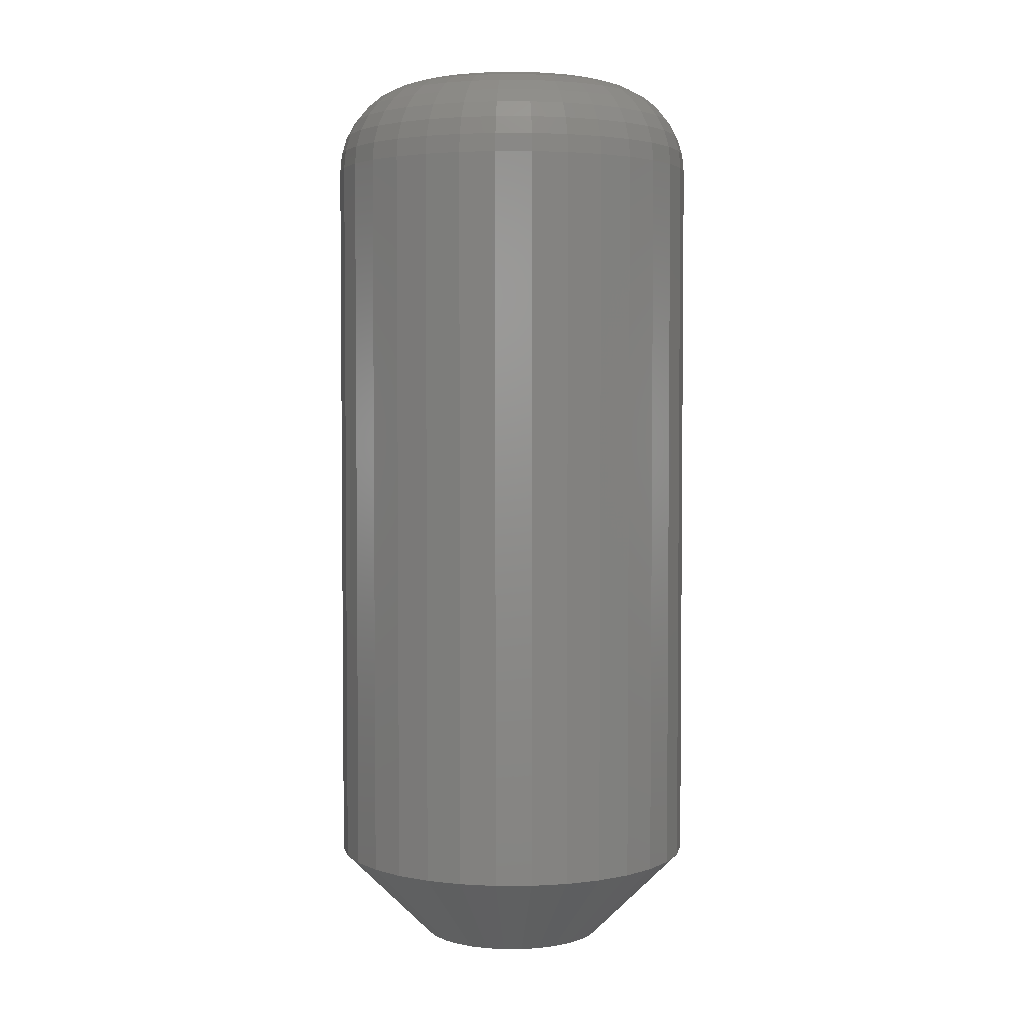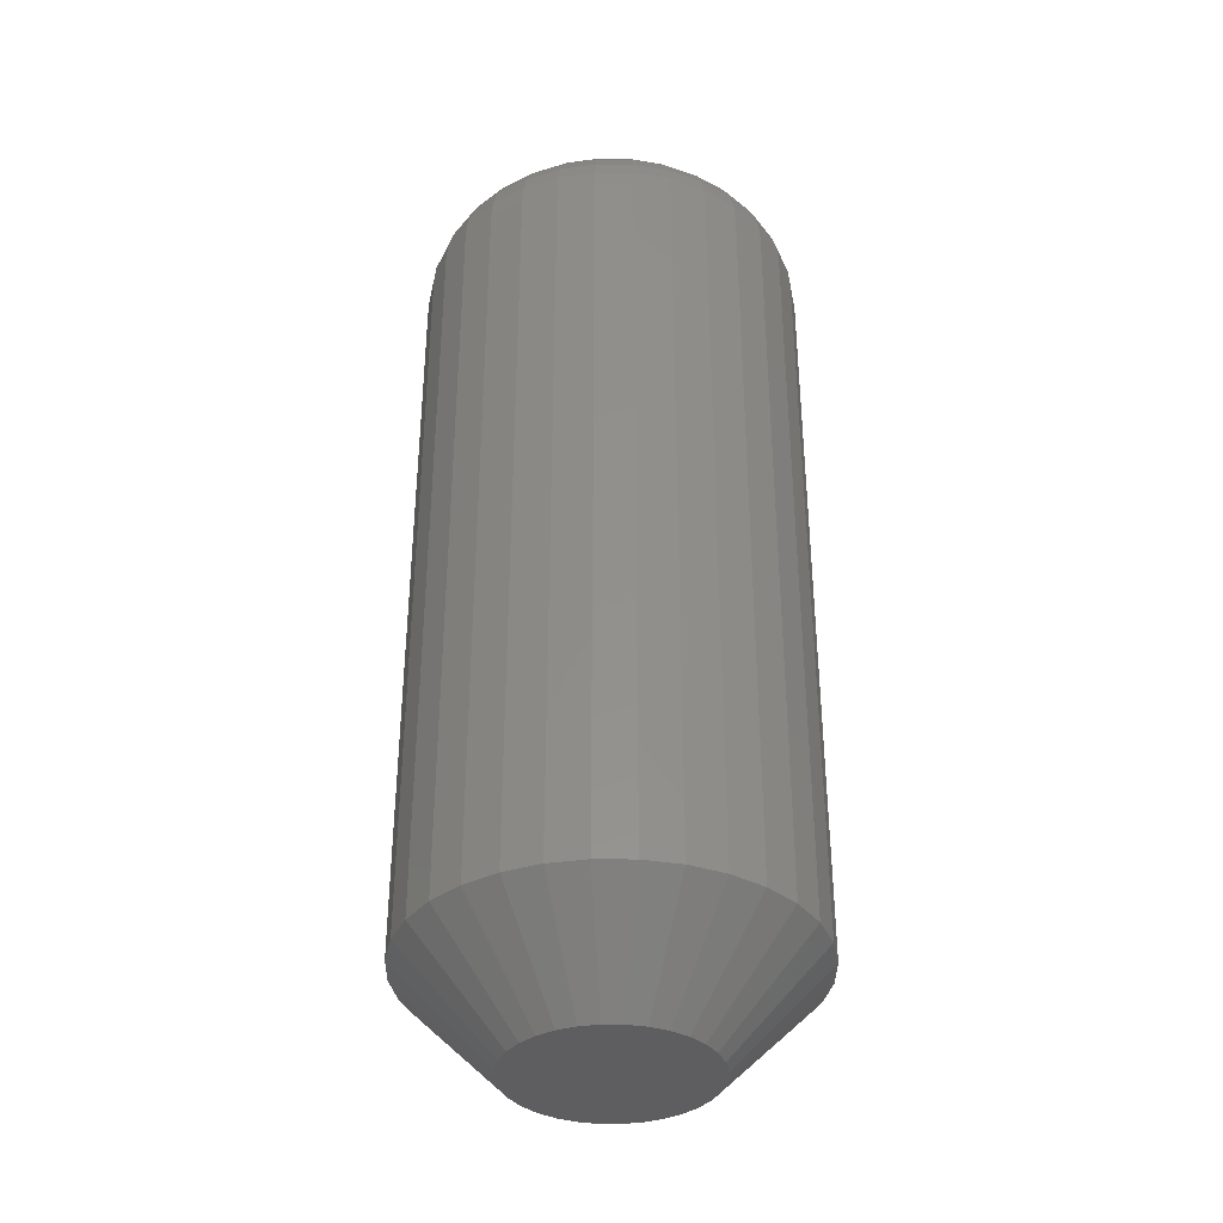
<metadata>
{"format":"stl","ext":"stl","renderer":"f3d","projection":"perspective","resolution":1024,"background":"white","views":[{"elev":3.3,"azim":5.1,"up":"+Y"},{"elev":-36.3,"azim":-96.4,"up":"+Y"}]}
</metadata>
<code>
# stl→obj: 352 verts, 700 faces
v 0.02368 -0.007812 0.5211
v 0.02368 -0.07031 0.5211
v 0.02338 -0.007812 0.518
v 0.02338 -0.07031 0.518
v 0.02248 -0.007812 0.515
v 0.02248 -0.07031 0.515
v 0.02102 -0.007812 0.5123
v 0.02102 -0.07031 0.5123
v 0.01906 -0.007812 0.5099
v 0.01906 -0.07031 0.5099
v 0.01667 -0.007812 0.5079
v 0.01667 -0.07031 0.5079
v 0.01394 -0.007812 0.5065
v 0.01394 -0.07031 0.5065
v 0.01098 -0.007812 0.5056
v 0.01098 -0.07031 0.5056
v 0.007895 -0.007812 0.5053
v 0.007895 -0.07031 0.5053
v 0.004814 -0.007812 0.5056
v 0.004814 -0.07031 0.5056
v 0.001852 -0.007812 0.5065
v 0.001852 -0.07031 0.5065
v -0.0008774 -0.007812 0.5079
v -0.0008774 -0.07031 0.5079
v -0.00327 -0.007812 0.5099
v -0.00327 -0.07031 0.5099
v -0.005234 -0.007812 0.5123
v -0.005234 -0.07031 0.5123
v -0.006693 -0.007812 0.515
v -0.006693 -0.07031 0.515
v -0.007591 -0.007812 0.518
v -0.007591 -0.07031 0.518
v -0.007895 -0.007812 0.5211
v -0.007895 -0.07031 0.5211
v -0.007591 -0.007812 0.5241
v -0.007591 -0.07031 0.5241
v -0.006693 -0.007812 0.5271
v -0.006693 -0.07031 0.5271
v -0.005234 -0.007812 0.5298
v -0.005234 -0.07031 0.5298
v -0.00327 -0.007812 0.5322
v -0.00327 -0.07031 0.5322
v -0.0008774 -0.007812 0.5342
v -0.0008774 -0.07031 0.5342
v 0.001852 -0.007812 0.5356
v 0.001852 -0.07031 0.5356
v 0.004814 -0.007812 0.5365
v 0.004814 -0.07031 0.5365
v 0.007895 -0.007812 0.5368
v 0.007895 -0.07031 0.5368
v 0.01098 -0.007812 0.5365
v 0.01098 -0.07031 0.5365
v 0.01394 -0.007812 0.5356
v 0.01394 -0.07031 0.5356
v 0.01667 -0.007812 0.5342
v 0.01667 -0.07031 0.5342
v 0.01906 -0.007812 0.5322
v 0.01906 -0.07031 0.5322
v 0.02102 -0.007812 0.5298
v 0.02102 -0.07031 0.5298
v 0.02248 -0.007812 0.5271
v 0.02248 -0.07031 0.5271
v 0.02338 -0.007812 0.5241
v 0.02338 -0.07031 0.5241
v 0.006339 8.397e-17 0.5289
v 0.007895 8.414e-17 0.529
v 0.003463 8.365e-17 0.5277
v 0.004842 8.38e-17 0.5284
v 0.009451 8.432e-17 0.5289
v 0.002254 8.352e-17 0.5267
v 0.001262 8.341e-17 0.5255
v 0.01095 8.448e-17 0.5284
v 0.01233 8.464e-17 0.5277
v 0.01354 8.477e-17 0.5267
v 0.01453 8.488e-17 0.5255
v 0.000525 8.333e-17 0.5241
v 0.01526 8.496e-17 0.5241
v 7.104e-05 8.327e-17 0.5226
v 0.01572 8.501e-17 0.5226
v -8.224e-05 8.326e-17 0.5211
v 0.01572 8.501e-17 0.5195
v 0.000525 8.333e-17 0.518
v 7.104e-05 8.327e-17 0.5195
v 0.01526 8.496e-17 0.518
v 0.001262 8.341e-17 0.5166
v 0.01453 8.488e-17 0.5166
v 0.002254 8.352e-17 0.5154
v 0.003463 8.365e-17 0.5144
v 0.01354 8.477e-17 0.5154
v 0.004842 8.38e-17 0.5137
v 0.006339 8.397e-17 0.5132
v 0.007895 8.414e-17 0.5131
v 0.01233 8.464e-17 0.5144
v 0.009451 8.432e-17 0.5132
v 0.01095 8.448e-17 0.5137
v 0.01587 8.503e-17 0.5211
v -0.007745 -0.006288 0.5211
v -0.007444 -0.006288 0.5241
v -0.0073 -0.004823 0.5211
v -0.007008 -0.004823 0.524
v -0.006578 -0.003472 0.5211
v -0.0063 -0.003472 0.5239
v -0.005607 -0.002288 0.5211
v -0.005347 -0.002288 0.5237
v -0.004423 -0.001317 0.5211
v -0.004186 -0.001317 0.5235
v -0.003072 -0.0005947 0.5211
v -0.002861 -0.0005947 0.5232
v -0.001606 -0.0001501 0.5211
v -0.001424 -0.0001501 0.5229
v 0.02323 -0.006288 0.5241
v 0.02353 -0.006288 0.5211
v 0.0228 -0.004823 0.524
v 0.02309 -0.004823 0.5211
v 0.02209 -0.003472 0.5239
v 0.02237 -0.003472 0.5211
v 0.02114 -0.002288 0.5237
v 0.0214 -0.002288 0.5211
v 0.01998 -0.001317 0.5235
v 0.02021 -0.001317 0.5211
v 0.01865 -0.0005947 0.5232
v 0.01886 -0.0005947 0.5211
v 0.01721 -0.0001501 0.5229
v 0.0174 -0.0001501 0.5211
v 0.02234 -0.006288 0.527
v 0.02193 -0.004823 0.5269
v 0.02127 -0.003472 0.5266
v 0.02037 -0.002288 0.5262
v 0.01927 -0.001317 0.5258
v 0.01803 -0.0005947 0.5252
v 0.01667 -0.0001501 0.5247
v 0.0209 -0.006288 0.5297
v 0.02053 -0.004823 0.5295
v 0.01993 -0.003472 0.5291
v 0.01912 -0.002288 0.5286
v 0.01814 -0.001317 0.5279
v 0.01701 -0.0005947 0.5271
v 0.01579 -0.0001501 0.5263
v 0.01895 -0.006288 0.5321
v 0.01864 -0.004823 0.5318
v 0.01813 -0.003472 0.5313
v 0.01744 -0.002288 0.5306
v 0.0166 -0.001317 0.5298
v 0.01565 -0.0005947 0.5288
v 0.01461 -0.0001501 0.5278
v 0.01658 -0.006288 0.5341
v 0.01634 -0.004823 0.5337
v 0.01594 -0.003472 0.5331
v 0.0154 -0.002288 0.5323
v 0.01474 -0.001317 0.5313
v 0.01399 -0.0005947 0.5302
v 0.01317 -0.0001501 0.529
v 0.01388 -0.006288 0.5355
v 0.01371 -0.004823 0.5351
v 0.01343 -0.003472 0.5344
v 0.01306 -0.002288 0.5335
v 0.01261 -0.001317 0.5324
v 0.01209 -0.0005947 0.5312
v 0.01153 -0.0001501 0.5298
v 0.01095 -0.006288 0.5364
v 0.01086 -0.004823 0.536
v 0.01072 -0.003472 0.5352
v 0.01053 -0.002288 0.5343
v 0.0103 -0.001317 0.5331
v 0.01003 -0.0005947 0.5318
v 0.009748 -0.0001501 0.5304
v 0.007895 -0.006288 0.5367
v 0.007895 -0.004823 0.5362
v 0.007895 -0.003472 0.5355
v 0.007895 -0.002288 0.5346
v 0.007895 -0.001317 0.5334
v 0.007895 -0.0005947 0.532
v 0.007895 -0.0001501 0.5306
v 0.004844 -0.006288 0.5364
v 0.00493 -0.004823 0.536
v 0.005071 -0.003472 0.5352
v 0.005261 -0.002288 0.5343
v 0.005492 -0.001317 0.5331
v 0.005755 -0.0005947 0.5318
v 0.006041 -0.0001501 0.5304
v 0.00191 -0.006288 0.5355
v 0.00208 -0.004823 0.5351
v 0.002356 -0.003472 0.5344
v 0.002728 -0.002288 0.5335
v 0.003181 -0.001317 0.5324
v 0.003698 -0.0005947 0.5312
v 0.004259 -0.0001501 0.5298
v -0.000794 -0.006288 0.5341
v -0.000547 -0.004823 0.5337
v -0.0001459 -0.003472 0.5331
v 0.0003938 -0.002288 0.5323
v 0.001052 -0.001317 0.5313
v 0.001802 -0.0005947 0.5302
v 0.002616 -0.0001501 0.529
v -0.003164 -0.006288 0.5321
v -0.00285 -0.004823 0.5318
v -0.002339 -0.003472 0.5313
v -0.001652 -0.002288 0.5306
v -0.000815 -0.001317 0.5298
v 0.0001401 -0.0005947 0.5288
v 0.001176 -0.0001501 0.5278
v -0.005109 -0.006288 0.5297
v -0.004739 -0.004823 0.5295
v -0.004139 -0.003472 0.5291
v -0.003331 -0.002288 0.5286
v -0.002347 -0.001317 0.5279
v -0.001224 -0.0005947 0.5271
v -5.153e-06 -0.0001501 0.5263
v -0.006554 -0.006288 0.527
v -0.006143 -0.004823 0.5269
v -0.005476 -0.003472 0.5266
v -0.004579 -0.002288 0.5262
v -0.003485 -0.001317 0.5258
v -0.002237 -0.0005947 0.5252
v -0.0008832 -0.0001501 0.5247
v 0.02323 -0.006288 0.518
v 0.0228 -0.004823 0.5181
v 0.02209 -0.003472 0.5182
v 0.02114 -0.002288 0.5184
v 0.01998 -0.001317 0.5186
v 0.01865 -0.0005947 0.5189
v 0.01721 -0.0001501 0.5192
v -0.007444 -0.006288 0.518
v -0.007008 -0.004823 0.5181
v -0.0063 -0.003472 0.5182
v -0.005347 -0.002288 0.5184
v -0.004186 -0.001317 0.5186
v -0.002861 -0.0005947 0.5189
v -0.001424 -0.0001501 0.5192
v -0.006554 -0.006288 0.5151
v -0.006143 -0.004823 0.5152
v -0.005476 -0.003472 0.5155
v -0.004579 -0.002288 0.5159
v -0.003485 -0.001317 0.5163
v -0.002237 -0.0005947 0.5169
v -0.0008832 -0.0001501 0.5174
v -0.005109 -0.006288 0.5124
v -0.004739 -0.004823 0.5126
v -0.004139 -0.003472 0.513
v -0.003331 -0.002288 0.5136
v -0.002347 -0.001317 0.5142
v -0.001224 -0.0005947 0.515
v -5.153e-06 -0.0001501 0.5158
v -0.003164 -0.006288 0.51
v -0.00285 -0.004823 0.5103
v -0.002339 -0.003472 0.5108
v -0.001652 -0.002288 0.5115
v -0.000815 -0.001317 0.5123
v 0.0001401 -0.0005947 0.5133
v 0.001176 -0.0001501 0.5143
v -0.000794 -0.006288 0.508
v -0.000547 -0.004823 0.5084
v -0.0001459 -0.003472 0.509
v 0.0003938 -0.002288 0.5098
v 0.001052 -0.001317 0.5108
v 0.001802 -0.0005947 0.5119
v 0.002616 -0.0001501 0.5132
v 0.00191 -0.006288 0.5066
v 0.00208 -0.004823 0.507
v 0.002356 -0.003472 0.5077
v 0.002728 -0.002288 0.5086
v 0.003181 -0.001317 0.5097
v 0.003698 -0.0005947 0.5109
v 0.004259 -0.0001501 0.5123
v 0.004844 -0.006288 0.5057
v 0.00493 -0.004823 0.5061
v 0.005071 -0.003472 0.5069
v 0.005261 -0.002288 0.5078
v 0.005492 -0.001317 0.509
v 0.005755 -0.0005947 0.5103
v 0.006041 -0.0001501 0.5117
v 0.007895 -0.006288 0.5054
v 0.007895 -0.004823 0.5059
v 0.007895 -0.003472 0.5066
v 0.007895 -0.002288 0.5076
v 0.007895 -0.001317 0.5087
v 0.007895 -0.0005947 0.5101
v 0.007895 -0.0001501 0.5116
v 0.01095 -0.006288 0.5057
v 0.01086 -0.004823 0.5061
v 0.01072 -0.003472 0.5069
v 0.01053 -0.002288 0.5078
v 0.0103 -0.001317 0.509
v 0.01003 -0.0005947 0.5103
v 0.009748 -0.0001501 0.5117
v 0.01388 -0.006288 0.5066
v 0.01371 -0.004823 0.507
v 0.01343 -0.003472 0.5077
v 0.01306 -0.002288 0.5086
v 0.01261 -0.001317 0.5097
v 0.01209 -0.0005947 0.5109
v 0.01153 -0.0001501 0.5123
v 0.01658 -0.006288 0.508
v 0.01634 -0.004823 0.5084
v 0.01594 -0.003472 0.509
v 0.0154 -0.002288 0.5098
v 0.01474 -0.001317 0.5108
v 0.01399 -0.0005947 0.5119
v 0.01317 -0.0001501 0.5132
v 0.01895 -0.006288 0.51
v 0.01864 -0.004823 0.5103
v 0.01813 -0.003472 0.5108
v 0.01744 -0.002288 0.5115
v 0.0166 -0.001317 0.5123
v 0.01565 -0.0005947 0.5133
v 0.01461 -0.0001501 0.5143
v 0.0209 -0.006288 0.5124
v 0.02053 -0.004823 0.5126
v 0.01993 -0.003472 0.513
v 0.01912 -0.002288 0.5136
v 0.01814 -0.001317 0.5142
v 0.01701 -0.0005947 0.515
v 0.01579 -0.0001501 0.5158
v 0.02234 -0.006288 0.5151
v 0.02193 -0.004823 0.5152
v 0.02127 -0.003472 0.5155
v 0.02037 -0.002288 0.5159
v 0.01927 -0.001317 0.5163
v 0.01803 -0.0005947 0.5169
v 0.01667 -0.0001501 0.5174
v 0.003463 -0.07812 0.5277
v 0.007895 -0.07812 0.529
v 0.006339 -0.07812 0.5289
v 0.004842 -0.07812 0.5284
v 0.009451 -0.07812 0.5289
v 0.002254 -0.07812 0.5267
v 0.001262 -0.07812 0.5255
v 0.01095 -0.07812 0.5284
v 0.01233 -0.07812 0.5277
v 0.01354 -0.07812 0.5267
v 0.01453 -0.07812 0.5255
v 0.000525 -0.07812 0.5241
v 0.01526 -0.07812 0.5241
v 7.104e-05 -0.07812 0.5226
v 0.01572 -0.07812 0.5226
v 0.01587 -0.07812 0.5211
v 7.104e-05 -0.07812 0.5195
v 0.01572 -0.07812 0.5195
v 0.000525 -0.07812 0.518
v 0.01526 -0.07812 0.518
v 0.001262 -0.07812 0.5166
v 0.01453 -0.07812 0.5166
v 0.002254 -0.07812 0.5154
v 0.003463 -0.07812 0.5144
v 0.01354 -0.07812 0.5154
v 0.004842 -0.07812 0.5137
v 0.006339 -0.07812 0.5132
v 0.007895 -0.07812 0.5131
v 0.01233 -0.07812 0.5144
v 0.009451 -0.07812 0.5132
v 0.01095 -0.07812 0.5137
v -8.224e-05 -0.07812 0.5211
f 1 2 3
f 3 2 4
f 3 4 5
f 5 4 6
f 5 6 7
f 7 6 8
f 7 8 9
f 9 8 10
f 9 10 11
f 11 10 12
f 11 12 13
f 13 12 14
f 13 14 15
f 15 14 16
f 15 16 17
f 17 16 18
f 17 18 19
f 19 18 20
f 19 20 21
f 21 20 22
f 21 22 23
f 23 22 24
f 23 24 25
f 25 24 26
f 25 26 27
f 27 26 28
f 27 28 29
f 29 28 30
f 29 30 31
f 31 30 32
f 31 32 33
f 33 32 34
f 33 34 35
f 35 34 36
f 35 36 37
f 37 36 38
f 37 38 39
f 39 38 40
f 39 40 41
f 41 40 42
f 41 42 43
f 43 42 44
f 43 44 45
f 45 44 46
f 45 46 47
f 47 46 48
f 47 48 49
f 49 48 50
f 49 50 51
f 51 50 52
f 51 52 53
f 53 52 54
f 53 54 55
f 55 54 56
f 55 56 57
f 57 56 58
f 57 58 59
f 59 58 60
f 59 60 61
f 61 60 62
f 61 62 63
f 63 62 64
f 63 64 1
f 1 64 2
f 65 66 67
f 68 65 67
f 69 67 66
f 70 67 69
f 69 71 70
f 69 72 71
f 72 73 71
f 73 74 71
f 75 71 74
f 75 76 71
f 77 76 75
f 77 78 76
f 79 78 77
f 78 79 80
f 81 82 83
f 84 82 81
f 84 85 82
f 86 85 84
f 86 87 85
f 88 87 86
f 89 88 86
f 90 88 89
f 91 90 89
f 89 92 91
f 89 93 92
f 94 92 93
f 95 94 93
f 96 81 83
f 96 83 80
f 96 80 79
f 33 35 97
f 97 35 98
f 97 98 99
f 99 98 100
f 99 100 101
f 101 100 102
f 101 102 103
f 103 102 104
f 103 104 105
f 105 104 106
f 105 106 107
f 107 106 108
f 107 108 109
f 109 108 110
f 109 110 80
f 80 110 78
f 63 1 111
f 111 1 112
f 111 112 113
f 113 112 114
f 113 114 115
f 115 114 116
f 115 116 117
f 117 116 118
f 117 118 119
f 119 118 120
f 119 120 121
f 121 120 122
f 121 122 123
f 123 122 124
f 123 124 79
f 79 124 96
f 61 63 125
f 125 63 111
f 125 111 126
f 126 111 113
f 126 113 127
f 127 113 115
f 127 115 128
f 128 115 117
f 128 117 129
f 129 117 119
f 129 119 130
f 130 119 121
f 130 121 131
f 131 121 123
f 131 123 77
f 77 123 79
f 59 61 132
f 132 61 125
f 132 125 133
f 133 125 126
f 133 126 134
f 134 126 127
f 134 127 135
f 135 127 128
f 135 128 136
f 136 128 129
f 136 129 137
f 137 129 130
f 137 130 138
f 138 130 131
f 138 131 75
f 75 131 77
f 57 59 139
f 139 59 132
f 139 132 140
f 140 132 133
f 140 133 141
f 141 133 134
f 141 134 142
f 142 134 135
f 142 135 143
f 143 135 136
f 143 136 144
f 144 136 137
f 144 137 145
f 145 137 138
f 145 138 74
f 74 138 75
f 55 57 146
f 146 57 139
f 146 139 147
f 147 139 140
f 147 140 148
f 148 140 141
f 148 141 149
f 149 141 142
f 149 142 150
f 150 142 143
f 150 143 151
f 151 143 144
f 151 144 152
f 152 144 145
f 152 145 73
f 73 145 74
f 53 55 153
f 153 55 146
f 153 146 154
f 154 146 147
f 154 147 155
f 155 147 148
f 155 148 156
f 156 148 149
f 156 149 157
f 157 149 150
f 157 150 158
f 158 150 151
f 158 151 159
f 159 151 152
f 159 152 72
f 72 152 73
f 51 53 160
f 160 53 153
f 160 153 161
f 161 153 154
f 161 154 162
f 162 154 155
f 162 155 163
f 163 155 156
f 163 156 164
f 164 156 157
f 164 157 165
f 165 157 158
f 165 158 166
f 166 158 159
f 166 159 69
f 69 159 72
f 49 51 167
f 167 51 160
f 167 160 168
f 168 160 161
f 168 161 169
f 169 161 162
f 169 162 170
f 170 162 163
f 170 163 171
f 171 163 164
f 171 164 172
f 172 164 165
f 172 165 173
f 173 165 166
f 173 166 66
f 66 166 69
f 47 49 174
f 174 49 167
f 174 167 175
f 175 167 168
f 175 168 176
f 176 168 169
f 176 169 177
f 177 169 170
f 177 170 178
f 178 170 171
f 178 171 179
f 179 171 172
f 179 172 180
f 180 172 173
f 180 173 65
f 65 173 66
f 45 47 181
f 181 47 174
f 181 174 182
f 182 174 175
f 182 175 183
f 183 175 176
f 183 176 184
f 184 176 177
f 184 177 185
f 185 177 178
f 185 178 186
f 186 178 179
f 186 179 187
f 187 179 180
f 187 180 68
f 68 180 65
f 43 45 188
f 188 45 181
f 188 181 189
f 189 181 182
f 189 182 190
f 190 182 183
f 190 183 191
f 191 183 184
f 191 184 192
f 192 184 185
f 192 185 193
f 193 185 186
f 193 186 194
f 194 186 187
f 194 187 67
f 67 187 68
f 41 43 195
f 195 43 188
f 195 188 196
f 196 188 189
f 196 189 197
f 197 189 190
f 197 190 198
f 198 190 191
f 198 191 199
f 199 191 192
f 199 192 200
f 200 192 193
f 200 193 201
f 201 193 194
f 201 194 70
f 70 194 67
f 39 41 202
f 202 41 195
f 202 195 203
f 203 195 196
f 203 196 204
f 204 196 197
f 204 197 205
f 205 197 198
f 205 198 206
f 206 198 199
f 206 199 207
f 207 199 200
f 207 200 208
f 208 200 201
f 208 201 71
f 71 201 70
f 37 39 209
f 209 39 202
f 209 202 210
f 210 202 203
f 210 203 211
f 211 203 204
f 211 204 212
f 212 204 205
f 212 205 213
f 213 205 206
f 213 206 214
f 214 206 207
f 214 207 215
f 215 207 208
f 215 208 76
f 76 208 71
f 35 37 98
f 98 37 209
f 98 209 100
f 100 209 210
f 100 210 102
f 102 210 211
f 102 211 104
f 104 211 212
f 104 212 106
f 106 212 213
f 106 213 108
f 108 213 214
f 108 214 110
f 110 214 215
f 110 215 78
f 78 215 76
f 1 3 112
f 112 3 216
f 112 216 114
f 114 216 217
f 114 217 116
f 116 217 218
f 116 218 118
f 118 218 219
f 118 219 120
f 120 219 220
f 120 220 122
f 122 220 221
f 122 221 124
f 124 221 222
f 124 222 96
f 96 222 81
f 31 33 223
f 223 33 97
f 223 97 224
f 224 97 99
f 224 99 225
f 225 99 101
f 225 101 226
f 226 101 103
f 226 103 227
f 227 103 105
f 227 105 228
f 228 105 107
f 228 107 229
f 229 107 109
f 229 109 83
f 83 109 80
f 29 31 230
f 230 31 223
f 230 223 231
f 231 223 224
f 231 224 232
f 232 224 225
f 232 225 233
f 233 225 226
f 233 226 234
f 234 226 227
f 234 227 235
f 235 227 228
f 235 228 236
f 236 228 229
f 236 229 82
f 82 229 83
f 27 29 237
f 237 29 230
f 237 230 238
f 238 230 231
f 238 231 239
f 239 231 232
f 239 232 240
f 240 232 233
f 240 233 241
f 241 233 234
f 241 234 242
f 242 234 235
f 242 235 243
f 243 235 236
f 243 236 85
f 85 236 82
f 25 27 244
f 244 27 237
f 244 237 245
f 245 237 238
f 245 238 246
f 246 238 239
f 246 239 247
f 247 239 240
f 247 240 248
f 248 240 241
f 248 241 249
f 249 241 242
f 249 242 250
f 250 242 243
f 250 243 87
f 87 243 85
f 23 25 251
f 251 25 244
f 251 244 252
f 252 244 245
f 252 245 253
f 253 245 246
f 253 246 254
f 254 246 247
f 254 247 255
f 255 247 248
f 255 248 256
f 256 248 249
f 256 249 257
f 257 249 250
f 257 250 88
f 88 250 87
f 21 23 258
f 258 23 251
f 258 251 259
f 259 251 252
f 259 252 260
f 260 252 253
f 260 253 261
f 261 253 254
f 261 254 262
f 262 254 255
f 262 255 263
f 263 255 256
f 263 256 264
f 264 256 257
f 264 257 90
f 90 257 88
f 19 21 265
f 265 21 258
f 265 258 266
f 266 258 259
f 266 259 267
f 267 259 260
f 267 260 268
f 268 260 261
f 268 261 269
f 269 261 262
f 269 262 270
f 270 262 263
f 270 263 271
f 271 263 264
f 271 264 91
f 91 264 90
f 17 19 272
f 272 19 265
f 272 265 273
f 273 265 266
f 273 266 274
f 274 266 267
f 274 267 275
f 275 267 268
f 275 268 276
f 276 268 269
f 276 269 277
f 277 269 270
f 277 270 278
f 278 270 271
f 278 271 92
f 92 271 91
f 15 17 279
f 279 17 272
f 279 272 280
f 280 272 273
f 280 273 281
f 281 273 274
f 281 274 282
f 282 274 275
f 282 275 283
f 283 275 276
f 283 276 284
f 284 276 277
f 284 277 285
f 285 277 278
f 285 278 94
f 94 278 92
f 13 15 286
f 286 15 279
f 286 279 287
f 287 279 280
f 287 280 288
f 288 280 281
f 288 281 289
f 289 281 282
f 289 282 290
f 290 282 283
f 290 283 291
f 291 283 284
f 291 284 292
f 292 284 285
f 292 285 95
f 95 285 94
f 11 13 293
f 293 13 286
f 293 286 294
f 294 286 287
f 294 287 295
f 295 287 288
f 295 288 296
f 296 288 289
f 296 289 297
f 297 289 290
f 297 290 298
f 298 290 291
f 298 291 299
f 299 291 292
f 299 292 93
f 93 292 95
f 9 11 300
f 300 11 293
f 300 293 301
f 301 293 294
f 301 294 302
f 302 294 295
f 302 295 303
f 303 295 296
f 303 296 304
f 304 296 297
f 304 297 305
f 305 297 298
f 305 298 306
f 306 298 299
f 306 299 89
f 89 299 93
f 7 9 307
f 307 9 300
f 307 300 308
f 308 300 301
f 308 301 309
f 309 301 302
f 309 302 310
f 310 302 303
f 310 303 311
f 311 303 304
f 311 304 312
f 312 304 305
f 312 305 313
f 313 305 306
f 313 306 86
f 86 306 89
f 5 7 314
f 314 7 307
f 314 307 315
f 315 307 308
f 315 308 316
f 316 308 309
f 316 309 317
f 317 309 310
f 317 310 318
f 318 310 311
f 318 311 319
f 319 311 312
f 319 312 320
f 320 312 313
f 320 313 84
f 84 313 86
f 3 5 216
f 216 5 314
f 216 314 217
f 217 314 315
f 217 315 218
f 218 315 316
f 218 316 219
f 219 316 317
f 219 317 220
f 220 317 318
f 220 318 221
f 221 318 319
f 221 319 222
f 222 319 320
f 222 320 81
f 81 320 84
f 321 322 323
f 321 323 324
f 322 321 325
f 325 321 326
f 326 327 325
f 327 328 325
f 327 329 328
f 327 330 329
f 330 327 331
f 327 332 331
f 331 332 333
f 332 334 333
f 333 334 335
f 336 337 338
f 337 339 338
f 338 339 340
f 339 341 340
f 340 341 342
f 341 343 342
f 342 343 344
f 342 344 345
f 345 344 346
f 345 346 347
f 347 348 345
f 348 349 345
f 349 348 350
f 349 350 351
f 352 337 336
f 352 336 335
f 352 335 334
f 336 338 2
f 338 4 2
f 34 32 352
f 32 337 352
f 32 30 339
f 337 32 339
f 28 26 341
f 341 30 28
f 339 30 341
f 24 22 346
f 344 24 346
f 344 343 24
f 20 18 347
f 347 22 20
f 346 22 347
f 16 14 351
f 350 16 351
f 350 348 16
f 12 10 349
f 349 14 12
f 351 14 349
f 8 6 340
f 342 8 340
f 342 345 8
f 338 6 4
f 340 6 338
f 343 341 26
f 26 24 343
f 348 347 18
f 18 16 348
f 345 349 10
f 10 8 345
f 352 334 34
f 334 36 34
f 2 64 336
f 64 335 336
f 64 62 333
f 335 64 333
f 60 58 331
f 331 62 60
f 333 62 331
f 56 54 328
f 329 56 328
f 329 330 56
f 52 50 325
f 325 54 52
f 328 54 325
f 48 46 324
f 323 48 324
f 323 322 48
f 44 42 321
f 321 46 44
f 324 46 321
f 40 38 332
f 327 40 332
f 327 326 40
f 334 38 36
f 332 38 334
f 330 331 58
f 58 56 330
f 322 325 50
f 50 48 322
f 326 321 42
f 42 40 326

</code>
